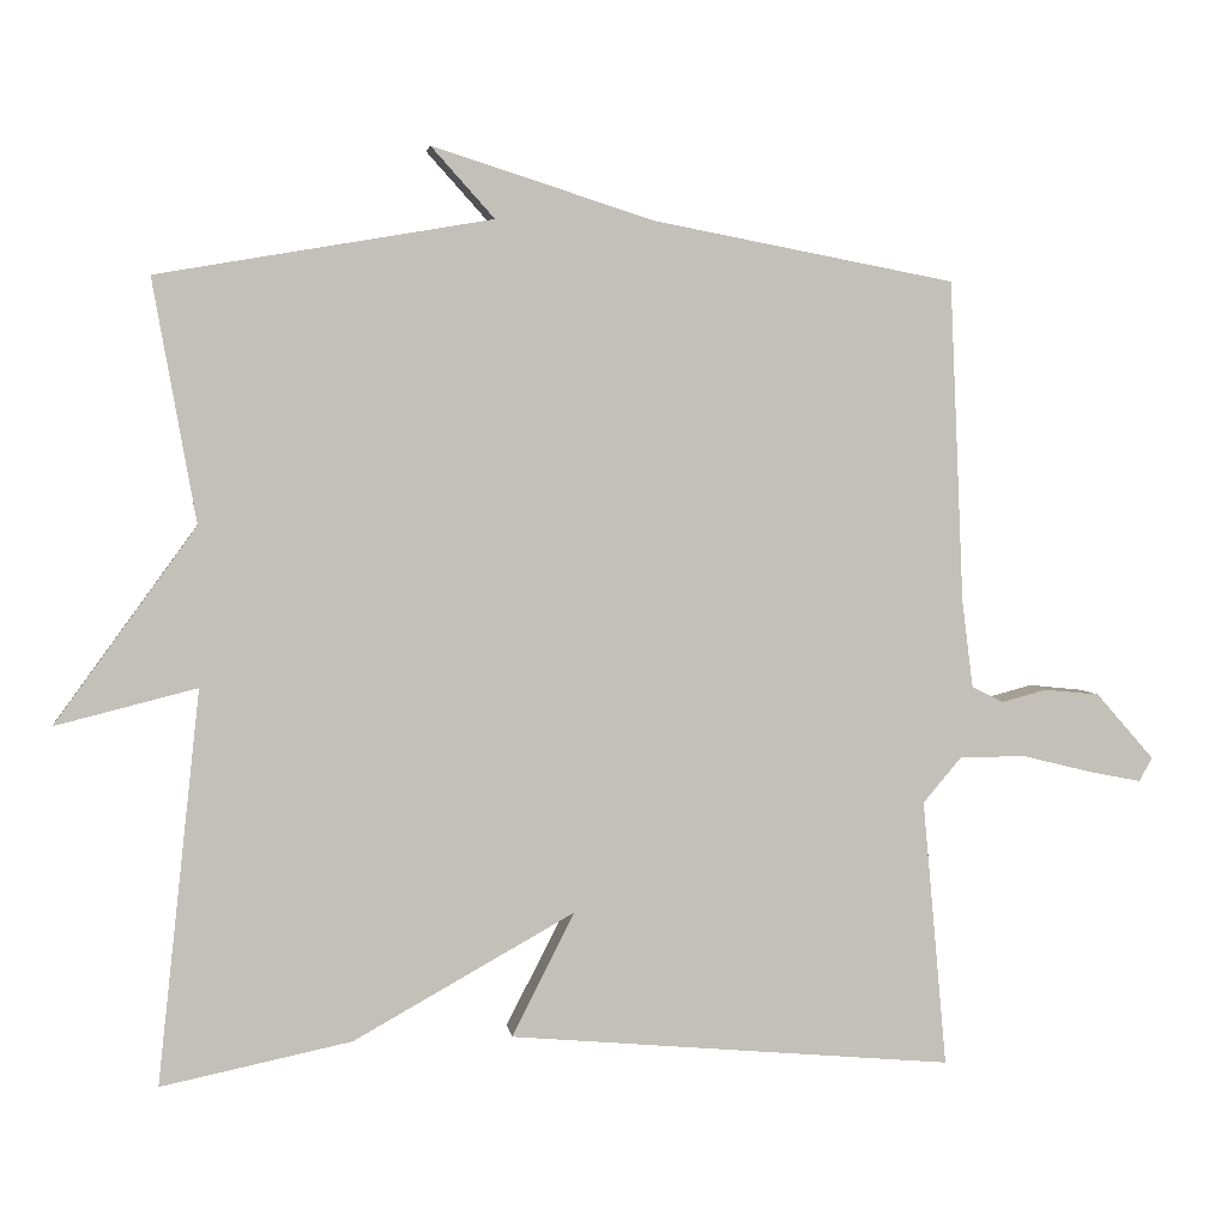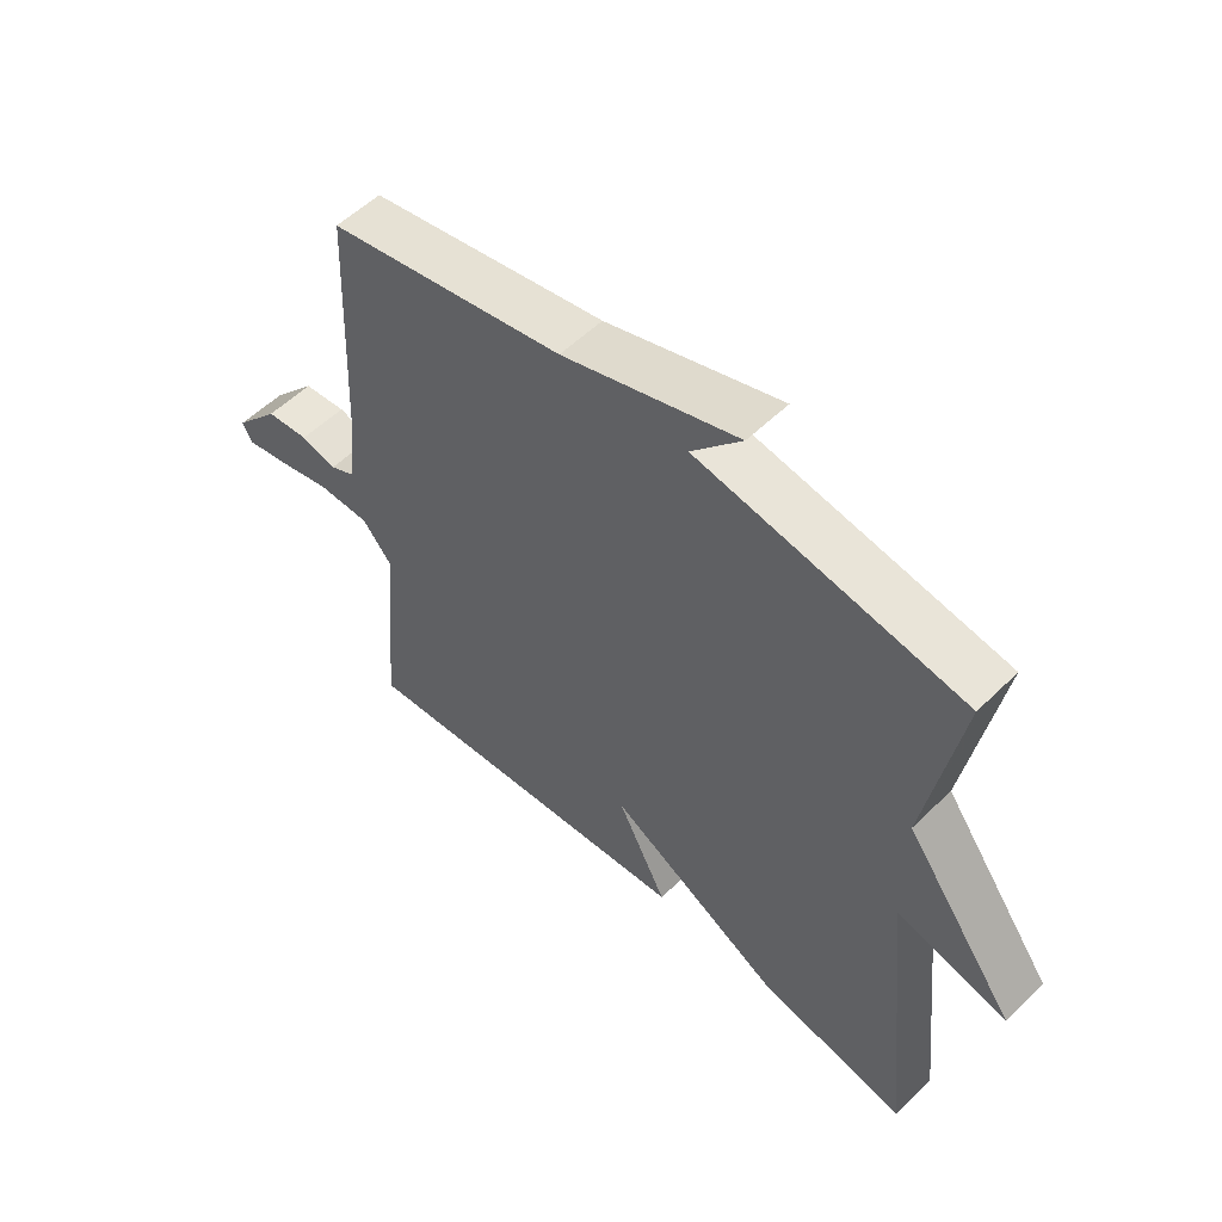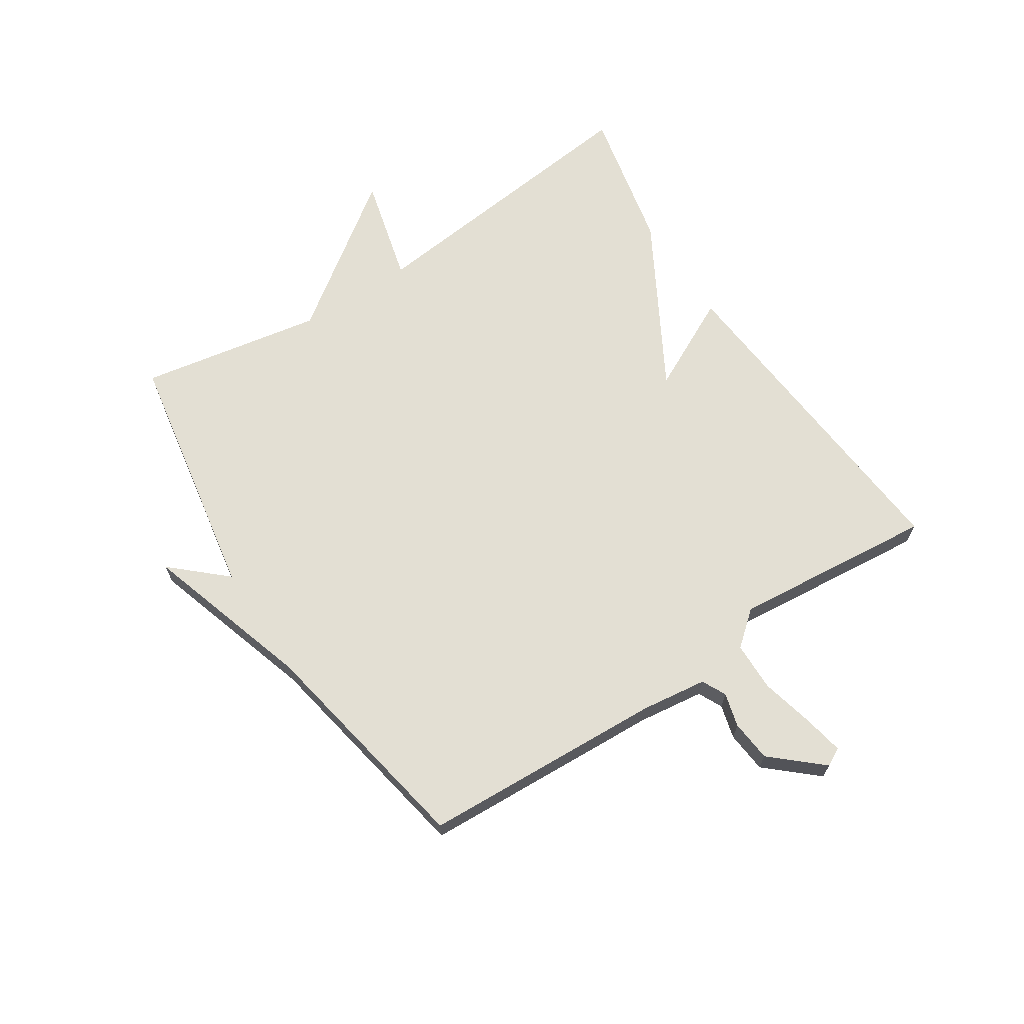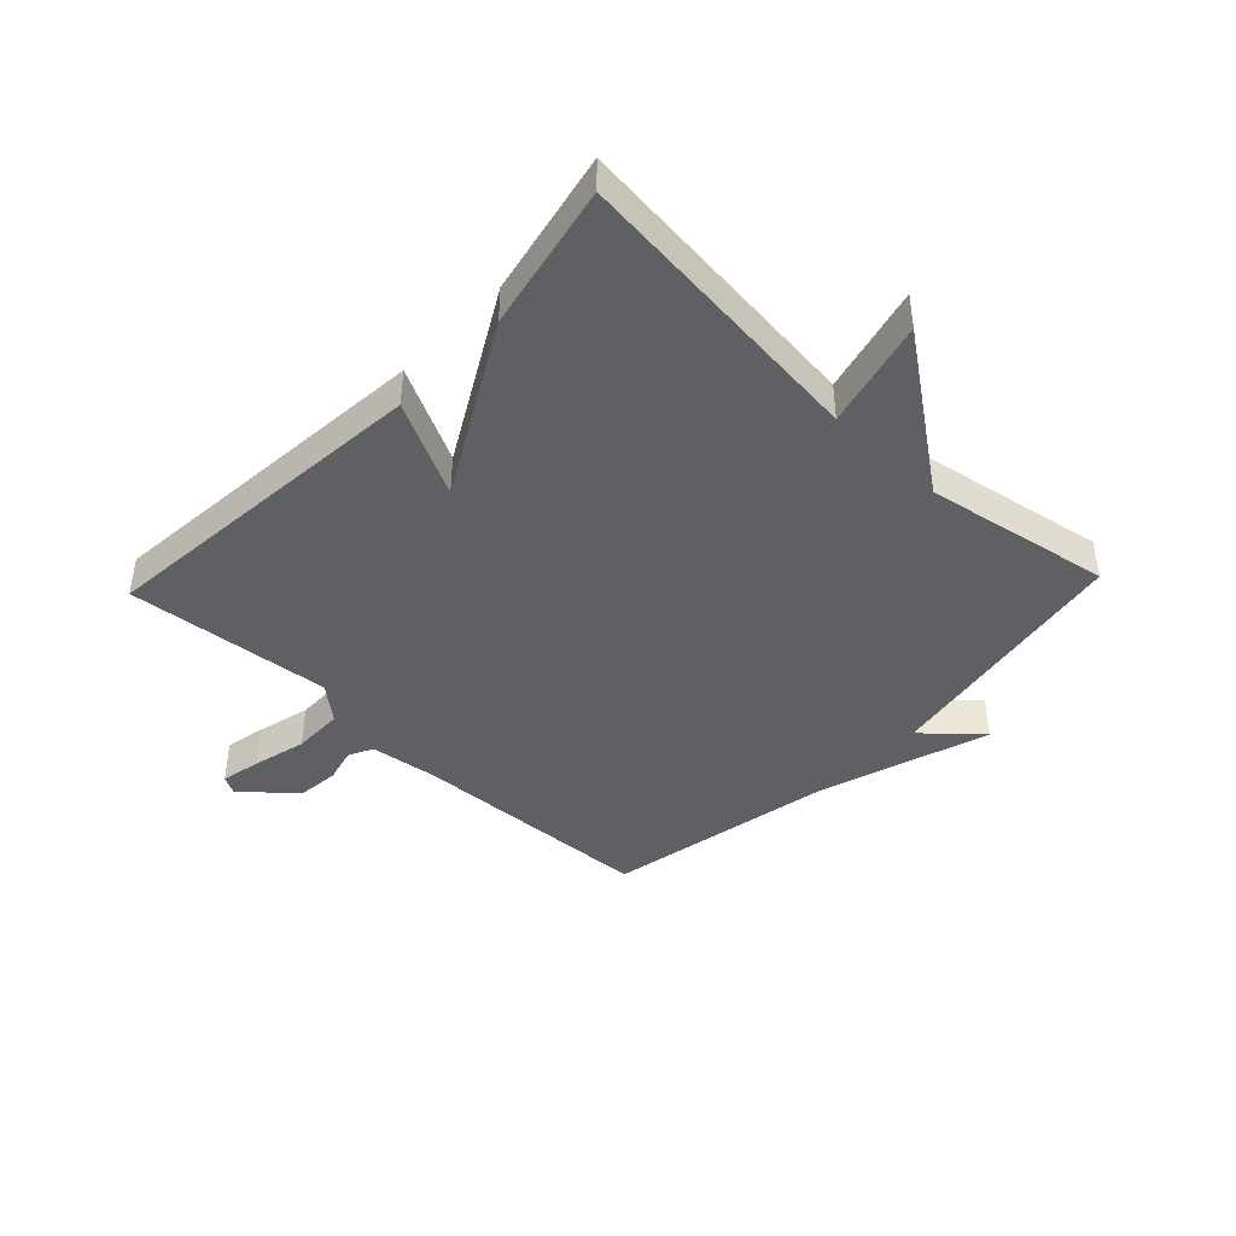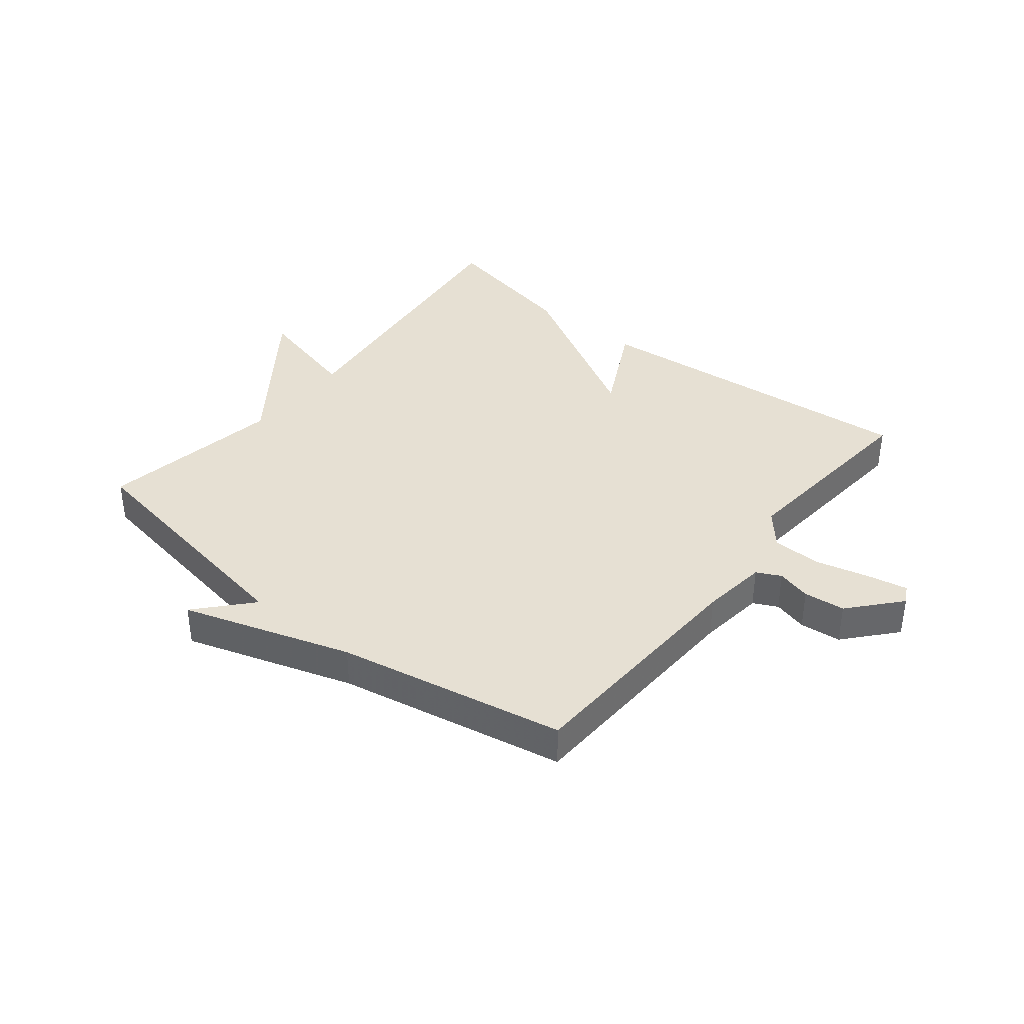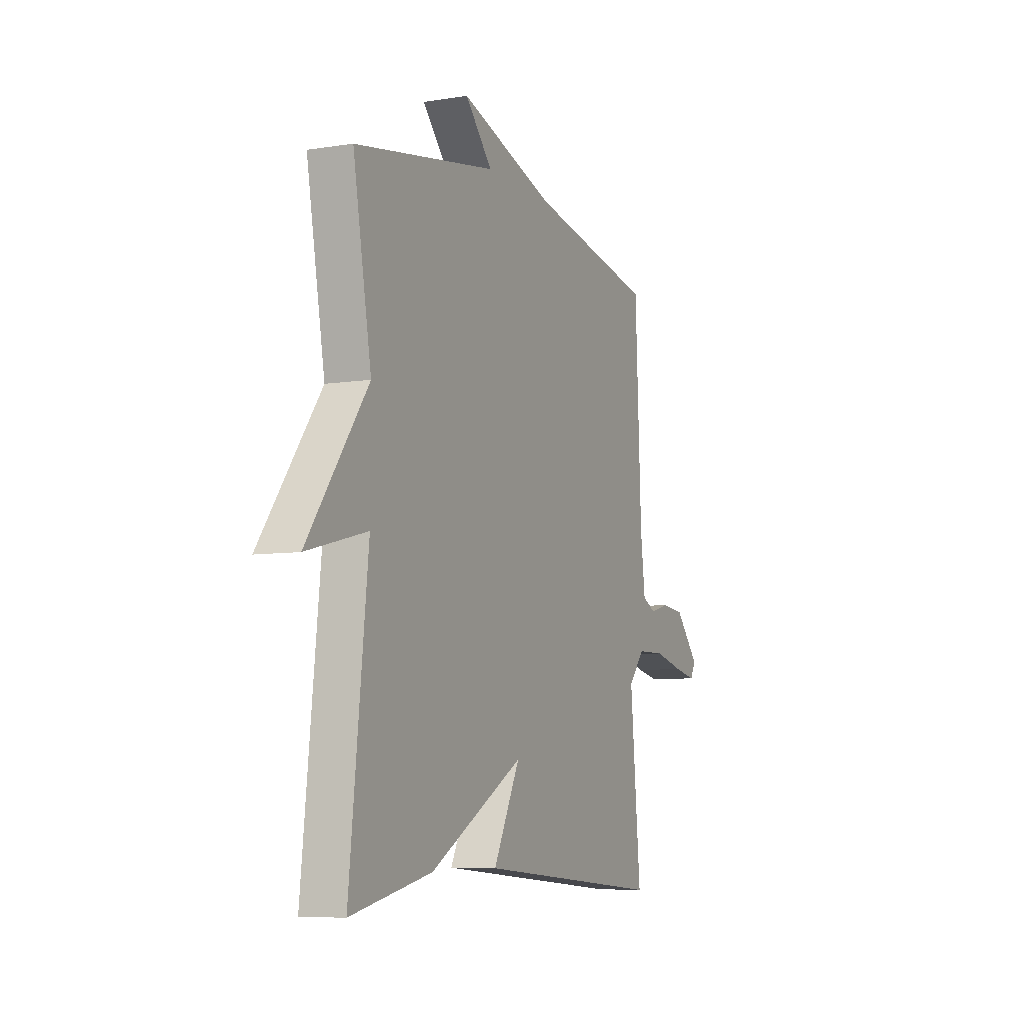
<metadata>
{"format":"obj","ext":"obj","renderer":"f3d","projection":"perspective","resolution":1024,"background":"white","views":[{"elev":3.4,"azim":-7.9,"up":"+Z"},{"elev":54.9,"azim":-135.8,"up":"+Z"},{"elev":67.1,"azim":57.1,"up":"+Y"},{"elev":-42.6,"azim":-133.5,"up":"+Y"},{"elev":38.3,"azim":38.6,"up":"+Y"},{"elev":-7.1,"azim":-65.3,"up":"+Z"}]}
</metadata>
<code>
v 0.5 0.07 0.5
v 0.518 0.07 0.095
v 0.532 0.07 -0.015
v 0.572 0.07 -0.035
v 0.629 0.07 -0.02
v 0.698 0.07 -0.027
v 0.771 0.07 -0.11
v 0.755 0.07 -0.14
v 0.689 0.07 -0.127
v 0.6 0.07 -0.105
v 0.517 0.07 -0.106
v 0.469 0.07 -0.163
v 0.5 0.07 -0.5
v -0.06 0.07 -0.45
v 0.019 0.07 -0.294
v -0.26 0.07 -0.45
v -0.5 0.07 -0.5
v -0.446 0.07 -0.005
v -0.624 0.07 -0.05
v -0.446 0.07 0.195
v -0.5 0.07 0.5
v -0.079 0.07 0.572
v -0.159 0.07 0.661
v 0.121 0.07 0.572
v 0.5 0 0.5
v 0.518 0 0.095
v 0.532 0 -0.015
v 0.572 0 -0.035
v 0.629 0 -0.02
v 0.698 0 -0.027
v 0.771 0 -0.11
v 0.755 0 -0.14
v 0.689 0 -0.127
v 0.6 0 -0.105
v 0.517 0 -0.106
v 0.469 0 -0.163
v 0.5 0 -0.5
v -0.06 0 -0.45
v 0.019 0 -0.294
v -0.26 0 -0.45
v -0.5 0 -0.5
v -0.446 0 -0.005
v -0.624 0 -0.05
v -0.446 0 0.195
v -0.5 0 0.5
v -0.079 0 0.572
v -0.159 0 0.661
v 0.121 0 0.572
f 22 23 24
f 24 1 2
f 22 24 2
f 21 22 2
f 20 21 2
f 18 19 20
f 18 20 2 3
f 15 16 17 18
f 15 18 3 4
f 12 13 14 15
f 11 12 15 4
f 4 5 6
f 11 4 6
f 10 11 6
f 8 9 10
f 7 8 10
f 6 7 10
f 48 47 46
f 26 25 48
f 26 48 46
f 26 46 45
f 26 45 44
f 44 43 42
f 27 26 44 42
f 42 41 40 39
f 28 27 42 39
f 39 38 37 36
f 28 39 36 35
f 30 29 28
f 30 28 35
f 30 35 34
f 34 33 32
f 34 32 31
f 34 31 30
f 1 25 26 2
f 2 26 27 3
f 3 27 28 4
f 4 28 29 5
f 5 29 30 6
f 6 30 31 7
f 7 31 32 8
f 8 32 33 9
f 9 33 34 10
f 10 34 35 11
f 11 35 36 12
f 12 36 37 13
f 13 37 38 14
f 14 38 39 15
f 15 39 40 16
f 16 40 41 17
f 17 41 42 18
f 18 42 43 19
f 19 43 44 20
f 20 44 45 21
f 21 45 46 22
f 22 46 47 23
f 23 47 48 24
f 24 48 25 1

</code>
